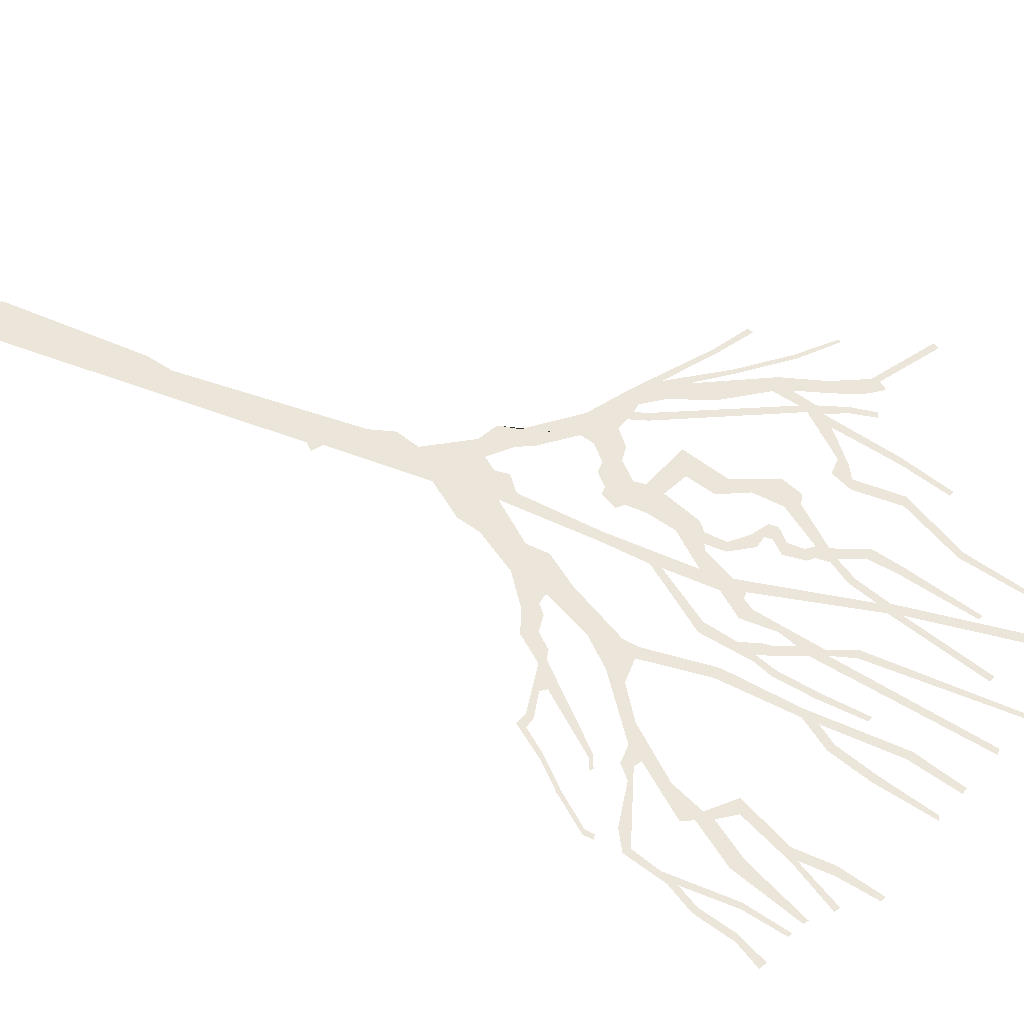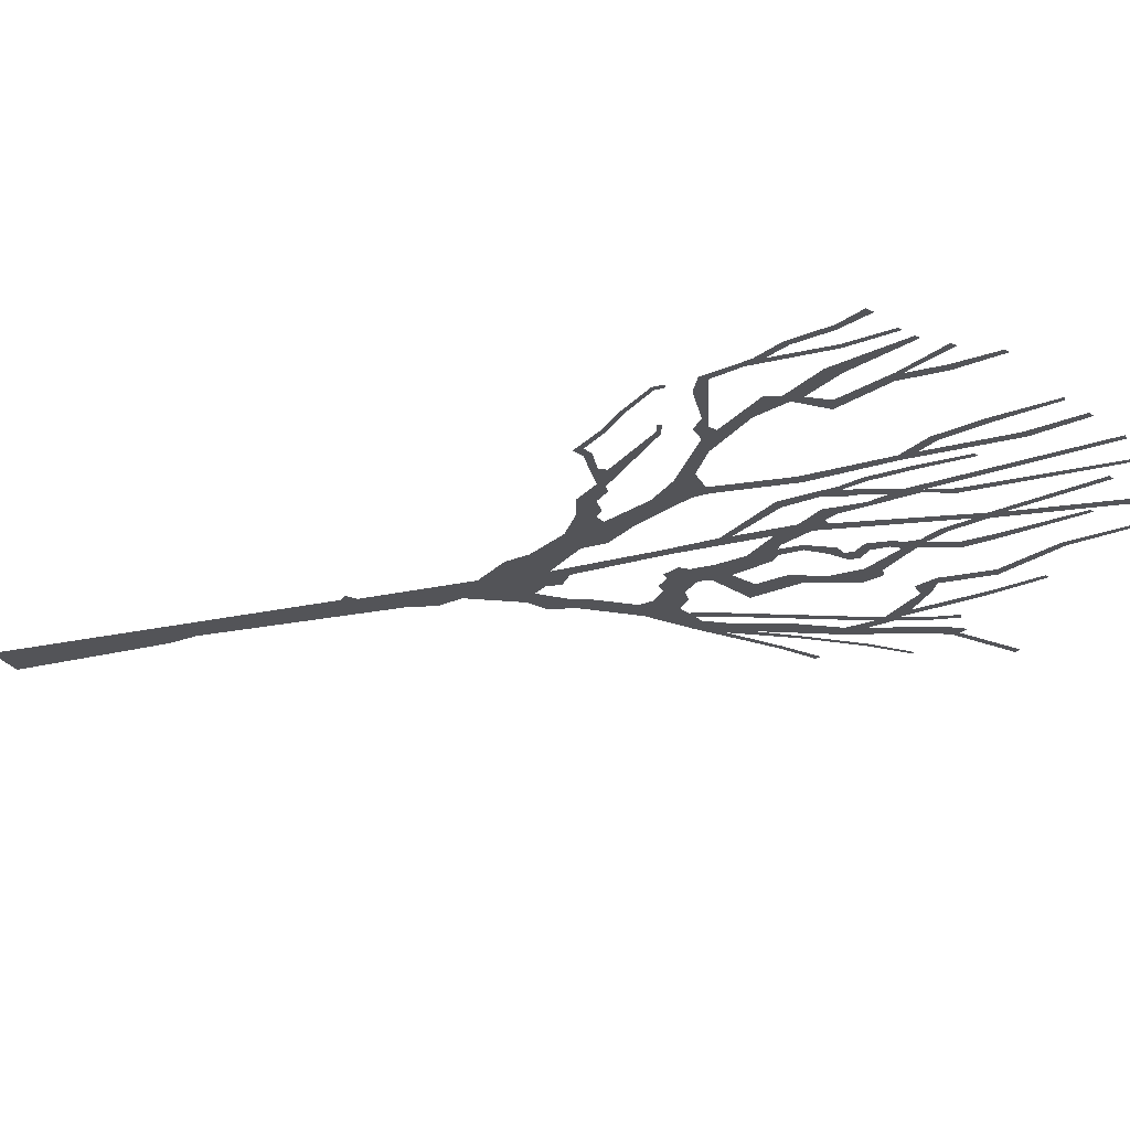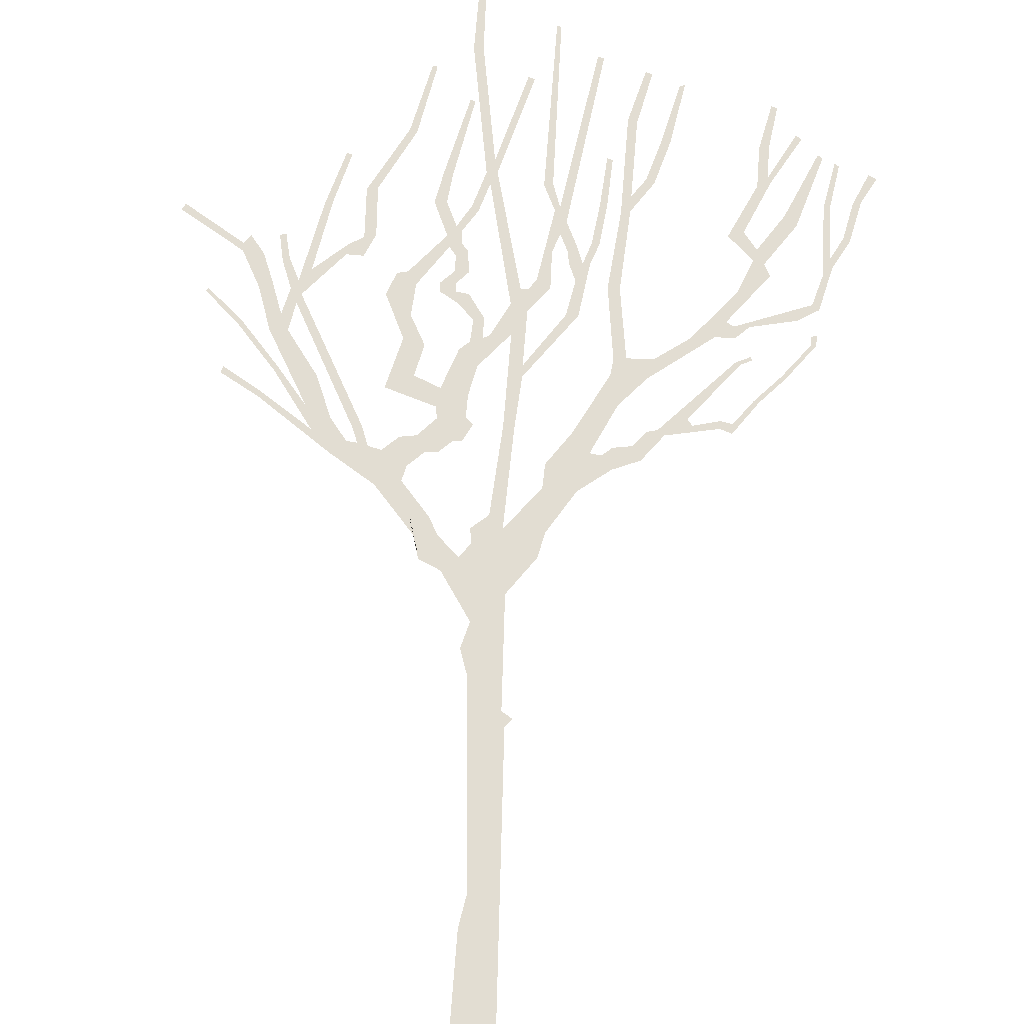
<metadata>
{"format":"obj","ext":"obj","renderer":"f3d","projection":"perspective","resolution":1024,"background":"white","views":[{"elev":57.5,"azim":113.0,"up":"+Z"},{"elev":-23.5,"azim":112.5,"up":"+Z"},{"elev":68.2,"azim":3.0,"up":"+Z"}]}
</metadata>
<code>
g treeBABack_geo
v -1.35 8.145 6.316e-07
v -0.9522 7.654 3.908e-08
v -1.058 7.065 -4.16e-07
v -1.35 8.145 6.316e-07
v -1.058 7.065 -4.16e-07
v -1.124 7.371 -1.673e-07
v 3.232 13.35 -2.685e-07
v 3.389 14.01 -2.065e-07
v 3.466 13.98 6.522e-07
v 3.367 13.36 1.064e-06
v 3.216 12.74 3.672e-07
v 3.356 12.88 -6.986e-07
v 3.402 12.82 -4.265e-07
v 2.833 11.96 -5.568e-07
v 3.811 13.51 -3.554e-07
v 3.733 13.56 7.623e-09
v 3.045 12.03 2.96e-07
v 3.183 11.61 8.898e-07
v 3.23 11.77 -3.844e-07
v 3.333 11.56 -5.727e-07
v 2.977 11.11 -8.857e-09
v 3.761 12.16 -3.999e-07
v 3.414 11.39 3.729e-07
v 3.596 12.31 -2.224e-07
v 4.103 13.23 3.418e-07
v 4.036 13.27 -7.556e-07
v 2.364 10.4 -5.224e-07
v 2.838 10.67 -1.097e-06
v 2.946 10.6 -1.492e-06
v 2.692 10.44 1.199e-07
v 1.89 10.07 -1.416e-07
v 1.812 9.782 1.171e-06
v 2.964 10.43 7.309e-07
v 3.154 10.61 1.311e-07
v 3.789 10.74 -8.224e-08
v 1.523 10.06 5.16e-07
v 3.988 10.98 1.056e-07
v 4.081 10.91 3.463e-07
v 4.251 11.55 -2.229e-07
v 4.122 11.42 8.88e-07
v 1.436 9.371 -2.12e-08
v 4.215 11.68 -1.194e-07
v 4.483 11.96 -1.777e-08
v 4.213 12.48 1.333e-07
v 4.396 12 -9.034e-07
v 4.126 12.46 -9.273e-08
v 4.329 13.11 2.624e-09
v 4.267 13.15 4.922e-07
v 4.634 12.57 4.224e-07
v 4.521 12.54 8.581e-07
v 4.843 12.94 -5.821e-07
v 4.734 13 1.246e-07
v 1.352 10.04 5.085e-07
v 1.234 11.1 -2.839e-07
v 1.322 9.81 -7.819e-07
v 1.399 11.09 7.947e-07
v 1.092 8.666 -3.044e-07
v 1.372 12.25 -3.289e-07
v 0.8557 8.951 -6.726e-07
v 1.497 12.27 -6.918e-07
v 0.5174 8.481 -1.189e-06
v 1.503 12.5 -4.373e-07
v 1.809 12.72 -4.167e-08
v 1.414 13.69 1.11e-06
v 1.696 12.77 3.955e-08
v 1.54 13.65 -7.644e-08
v 1.724 14.43 -1.115e-06
v 1.633 14.46 -4.328e-09
v 2.008 13.37 6.627e-08
v 1.897 13.42 -8.422e-07
v 2.183 14.28 -2.096e-08
v 2.115 14.27 -5.062e-07
v 0.9485 8.116 -1.315e-06
v 0.495 8.135 1.07e-06
v 0.5636 7.516 2.453e-07
v 0.0108 7.543 -7.52e-07
v 1.391 8.445 4.437e-07
v 1.252 8.64 -9.506e-08
v 1.39 8.759 7.117e-07
v 1.766 8.595 3.88e-08
v 1.642 8.795 6.3e-07
v 0.4794 7.164 2.065e-07
v 2.064 8.969 1.233e-07
v 1.833 9.01 2.149e-07
v 0.08937 6.641 -1.381e-06
v 1.971 9.041 -3.388e-07
v 2.361 9.221 -4.481e-07
v 2.428 9.128 1.119e-06
v 3.045 10.05 7.92e-07
v 2.791 9.102 7.406e-07
v 2.978 10.08 1.923e-07
v 3.199 10.12 -1.556e-06
v 3.173 10.17 -1.39e-06
v 2.802 9.215 5.948e-07
v 2.955 9.041 9.562e-08
v 2.96 9.179 -6.072e-07
v 3.304 9.512 -9.584e-07
v 3.227 9.523 -1.642e-07
v 3.642 9.866 -5.981e-07
v 3.596 9.907 3.071e-07
v 4.048 10.38 -1.137e-08
v 3.971 10.37 4.911e-07
v 4.054 10.53 5.436e-07
v 3.982 10.51 5.971e-07
v -3.69 10.31 -6.452e-08
v -4.164 10.77 -1.576e-06
v -4.128 10.81 -1.001e-06
v -3.651 10.37 -6.112e-07
v -3.141 9.638 -8.614e-07
v -3.088 9.685 -1.106e-06
v -2.587 8.817 -3.837e-07
v -2.684 9.153 -1.484e-07
v -2.342 8.99 -4.543e-07
v -2.578 9.604 -1.808e-06
v -3.01 10.24 -1.972e-07
v -2.11 8.672 -1.275e-06
v -3.256 10.23 1.119e-06
v -1.702 8.075 -1.489e-06
v -1.966 8.656 -1.088e-06
v -2.325 8.497 -1.52e-07
v -3.294 9.327 1.629e-07
v -3.333 9.259 3.498e-07
v -3.827 9.668 -5.749e-07
v -3.855 9.577 -1.065e-06
v -1.826 8.619 -1.004e-06
v -1.642 8.569 8.578e-09
v -1.919 8.895 -1.649e-06
v -2.038 8.857 -1.686e-06
v -2.873 10.79 -2.226e-06
v -2.929 10.65 8.113e-08
v -3.023 10.87 -5.811e-07
v -3.122 10.48 3.877e-07
v -3.276 10.95 -4.283e-07
v -3.458 10.87 -3.926e-07
v -3.429 11.37 -1.242e-06
v -3.718 11.4 -2.187e-06
v -3.723 11.52 1.512e-06
v -3.627 11.64 -2.389e-07
v -4.558 12.07 3.7e-07
v -4.605 11.98 -6.576e-07
v -2.927 10.99 -1.192e-06
v -3.075 11.31 3.898e-07
v -3.167 11.28 -9.227e-07
v -3.152 11.69 -8.27e-07
v -3.236 11.66 -2.115e-06
v -2.763 11.17 -3.55e-07
v -2.315 11.41 1.895e-07
v -2.556 12.21 3.081e-07
v -2.285 11.58 3.388e-07
v -2.665 12.17 -1.043e-06
v -2.347 12.95 -6.354e-07
v -2.423 12.97 -1.782e-07
v -2.08 11.4 6.949e-07
v -2.092 11.69 -1.789e-06
v -1.933 11.73 6.521e-07
v -1.959 12.45 -1.235e-06
v -2.111 12.42 7.033e-07
v -1.482 13.35 2.028e-07
v -1.583 13.38 4.228e-08
v -1.264 14.4 -8.683e-07
v -1.331 14.42 -1.826e-06
v -1.073 12.73 2.487e-06
v -0.7744 13.9 2.991e-07
v -0.707 13.87 -2.552e-07
v -0.9473 12.72 -1.037e-06
v -1.173 12.27 -1.804e-07
v -1.005 12.28 -5.882e-07
v -0.9693 11.77 -2.179e-07
v -0.8522 11.92 -5.515e-07
v -0.7746 11.85 3.725e-07
v -0.5677 12.17 4.435e-07
v -0.6601 12.24 2.829e-07
v -0.4299 12.59 3.683e-07
v -0.7592 11.65 -8.684e-07
v -0.4904 12.77 -2.404e-07
v -0.9305 11.6 -8.382e-08
v -1.463 11.2 4.07e-07
v -0.8337 11.47 1.539e-06
v -0.6809 11.56 -5.148e-07
v -0.8381 11.23 -7.876e-08
v -0.6383 11.24 -1.43e-06
v -1.021 11.05 -1.557e-06
v -0.8124 11.05 -1.042e-06
v -1.011 10.92 1.24e-06
v -0.8006 10.93 -1.75e-07
v -0.7686 10.76 -1.765e-06
v -0.6213 10.9 3.099e-07
v -0.5435 10.52 -1.47e-07
v -0.4011 10.56 -3.351e-07
v -0.5701 10.2 -5.131e-07
v -0.4031 10.26 -4.357e-08
v -0.7082 10.08 -7.286e-07
v -0.4498 9.846 -6.259e-07
v -0.921 9.5 -8.057e-07
v -0.02465 10.34 -6.361e-07
v -0.5514 9.41 6.831e-07
v -0.3071 10.31 6.996e-08
v -0.9661 9.227 -2.64e-07
v -1.285 9.665 -2.016e-06
v -0.5602 9.094 -2.569e-08
v -1.661 9.472 -5.339e-07
v -1.171 10.12 -1.651e-07
v -1.462 10.2 -7.308e-07
v -1.384 10.55 -3.232e-07
v -1.738 10.84 -9.533e-07
v -1.343 11.01 -8.444e-10
v -1.614 11.17 7.173e-07
v -0.9407 9.06 -4.783e-07
v -0.7086 8.751 -9.513e-07
v -0.5899 8.749 -8.806e-07
v -0.4622 8.996 -4.809e-08
v -0.9003 8.572 -6.834e-07
v -1.191 8.802 -3.186e-07
v -1.069 8.57 -1.095e-06
v -1.416 8.769 2.999e-07
v -1.294 8.359 6.891e-09
v -1.642 8.569 8.578e-09
v -1.35 8.145 6.316e-07
v -0.3878 7.317 -9.83e-07
v -0.4109 7.528 8.395e-07
v -0.1755 7.724 5.971e-07
v -0.5369 7.115 2.071e-07
v 0.08677 8.979 3.555e-07
v -0.06145 8.99 5.667e-07
v 0.1531 9.722 -4.442e-07
v -0.339 6.244 -1.825e-06
v -0.8341 7.413 1.745e-07
v -0.7619 6.922 -9.303e-07
v -0.9522 7.654 3.908e-08
v -1.058 7.065 -4.16e-07
v -0.446 5.878 6.194e-07
v -0.3325 5.511 8.977e-08
v 0.1265 5.068 7.906e-08
v -0.1723 2.684 -5.201e-08
v 0.1509 9.885 3.336e-07
v 0.8591 10.66 3.208e-07
v 0.6911 10.66 -8.901e-07
v 0.1725 10.69 -1.257e-06
v 0.9837 11.44 7.669e-08
v 0.7979 11.17 -9.181e-09
v -0.05524 10.79 6.982e-07
v 0.1762 4.858 8.098e-07
v 0.2755 4.969 -5.47e-07
v 0.3067 -2e-08 1.827e-07
v -0.2567 2.262 -2.02e-07
v -0.3067 -2e-08 3.607e-07
v 0.8828 11.44 -2.006e-07
v 1.099 11.75 -3.36e-07
v 0.9905 11.75 2.309e-07
v 1.181 12.36 -1.211e-06
v 1.081 12.34 6.593e-07
v 1.227 13.05 -1.068e-06
v 1.152 13.07 -4.133e-07
v 0.7845 11.72 2.272e-09
v 0.6971 11.43 1.366e-06
v 0.6752 11.61 -5.666e-07
v 0.6376 12.06 3.466e-07
v 0.5603 11.87 1.995e-07
v 0.4719 12.23 -3.205e-07
v 0.4611 11.6 -5.822e-07
v 0.278 11.18 -7.715e-07
v 0.4644 11.06 5.182e-07
v 0.1683 11.01 -6.542e-07
v 0.06676 11.01 1.587e-07
v -0.3411 12.78 4.594e-07
v -0.385 12.97 -1.874e-07
v 0.008888 14.3 9.097e-07
v 0.09913 14.27 -1.542e-07
v -0.6422 14.74 -1.095e-06
v -0.777 14.73 -2.174e-06
v -0.653 15.56 6.359e-07
v -0.7543 15.56 -5.847e-08
v 0.3063 12.61 7.673e-08
v 0.3666 15.14 4.574e-07
v 0.4274 15.14 -4.801e-07
v 0.4275 12.64 -7.427e-07
v 0.5397 12.28 8.012e-07
v 0.9572 14.67 -1.197e-07
v 1.047 14.67 -6.672e-07
v -1.642 8.569 8.578e-09
v -1.35 8.145 6.316e-07
v -1.124 7.371 -1.673e-07
v -1.702 8.075 -1.489e-06
g treeBABack_geo_0
f 3 2 1
f 6 5 4
f 9 8 7
f 10 9 7
f 10 7 11
f 12 10 11
f 13 12 11
f 13 11 14
f 13 15 12
f 15 16 12
f 17 13 14
f 17 14 18
f 19 17 18
f 20 19 18
f 20 18 21
f 20 22 19
f 23 20 21
f 22 24 19
f 22 25 24
f 25 26 24
f 23 21 27
f 28 23 27
f 29 28 27
f 30 29 27
f 30 27 31
f 32 30 31
f 30 33 29
f 33 34 29
f 34 35 29
f 32 31 36
f 35 37 29
f 35 38 37
f 38 39 37
f 39 40 37
f 41 32 36
f 39 42 40
f 39 43 42
f 42 44 40
f 43 45 42
f 44 46 40
f 44 47 46
f 47 48 46
f 43 49 45
f 49 50 45
f 49 51 50
f 51 52 50
f 41 36 53
f 53 36 54
f 55 41 53
f 36 56 54
f 57 41 55
f 54 56 58
f 59 57 55
f 56 60 58
f 59 61 57
f 60 62 58
f 60 63 62
f 58 62 64
f 63 65 62
f 62 66 64
f 66 67 64
f 67 68 64
f 63 69 65
f 69 70 65
f 69 71 70
f 71 72 70
f 61 73 57
f 61 74 73
f 74 75 73
f 74 76 75
f 73 77 57
f 77 78 57
f 77 79 78
f 77 80 79
f 80 81 79
f 76 82 75
f 80 83 81
f 83 84 81
f 85 82 76
f 83 86 84
f 86 83 87
f 83 88 87
f 87 89 86
f 83 90 88
f 89 91 86
f 89 92 91
f 92 93 91
f 90 94 88
f 90 95 94
f 95 96 94
f 95 97 96
f 97 98 96
f 97 99 98
f 99 100 98
f 99 101 100
f 101 102 100
f 101 103 102
f 103 104 102
f 107 106 105
f 108 107 105
f 108 105 109
f 110 108 109
f 110 109 111
f 112 110 111
f 112 111 113
f 112 113 114
f 112 114 115
f 111 116 113
f 117 112 115
f 116 111 118
f 119 116 118
f 111 120 118
f 111 121 120
f 121 122 120
f 121 123 122
f 123 124 122
f 119 118 125
f 118 126 125
f 119 125 127
f 128 119 127
f 128 127 129
f 130 128 129
f 130 129 131
f 130 131 132
f 115 130 132
f 117 115 132
f 117 132 133
f 134 117 133
f 134 133 135
f 136 134 135
f 137 136 135
f 138 137 135
f 137 139 136
f 139 140 136
f 129 141 131
f 141 142 131
f 142 143 131
f 142 144 143
f 144 145 143
f 129 146 141
f 129 147 146
f 146 148 141
f 147 149 146
f 148 150 141
f 148 151 150
f 151 152 150
f 147 153 149
f 153 154 149
f 153 155 154
f 155 156 154
f 156 157 154
f 156 158 157
f 158 159 157
f 158 160 159
f 160 161 159
f 164 163 162
f 165 164 162
f 165 162 166
f 167 165 166
f 167 166 168
f 169 167 168
f 170 169 168
f 170 171 169
f 171 172 169
f 171 173 172
f 174 170 168
f 173 175 172
f 176 174 168
f 176 168 177
f 176 178 174
f 178 179 174
f 178 180 179
f 180 181 179
f 180 182 181
f 182 183 181
f 182 184 183
f 184 185 183
f 184 186 185
f 186 187 185
f 186 188 187
f 188 189 187
f 188 190 189
f 190 191 189
f 191 190 192
f 193 191 192
f 193 192 194
f 193 195 191
f 196 193 194
f 195 197 191
f 196 194 198
f 194 199 198
f 200 196 198
f 199 201 198
f 199 202 201
f 202 203 201
f 202 204 203
f 204 205 203
f 204 206 205
f 206 207 205
f 206 177 207
f 206 176 177
f 200 198 208
f 209 200 208
f 209 210 200
f 210 211 200
f 212 209 208
f 212 208 213
f 214 212 213
f 214 213 215
f 216 214 215
f 216 215 217
f 218 216 217
f 221 220 219
f 76 221 219
f 76 219 222
f 221 76 223
f 224 221 223
f 224 223 225
f 226 76 222
f 226 222 227
f 226 85 76
f 228 226 227
f 228 227 229
f 230 228 229
f 226 231 85
f 231 232 85
f 232 233 85
f 232 234 233
f 235 224 225
f 235 225 236
f 195 224 235
f 237 235 236
f 238 195 235
f 237 236 239
f 195 238 197
f 240 237 239
f 238 241 197
f 234 242 233
f 242 243 233
f 234 244 242
f 234 245 244
f 245 246 244
f 240 239 247
f 239 248 247
f 248 249 247
f 248 250 249
f 250 251 249
f 250 252 251
f 252 253 251
f 240 247 254
f 255 240 254
f 256 255 254
f 256 254 257
f 258 256 257
f 258 257 259
f 260 258 259
f 260 259 261
f 262 260 261
f 262 261 263
f 238 262 263
f 238 263 241
f 263 264 241
f 264 265 241
f 265 173 241
f 265 266 173
f 266 175 173
f 267 266 265
f 268 267 265
f 266 269 175
f 269 270 175
f 269 271 270
f 271 272 270
f 275 274 273
f 276 275 273
f 276 273 259
f 277 276 259
f 257 277 259
f 277 257 278
f 257 279 278
f 282 281 280
f 283 282 280

</code>
